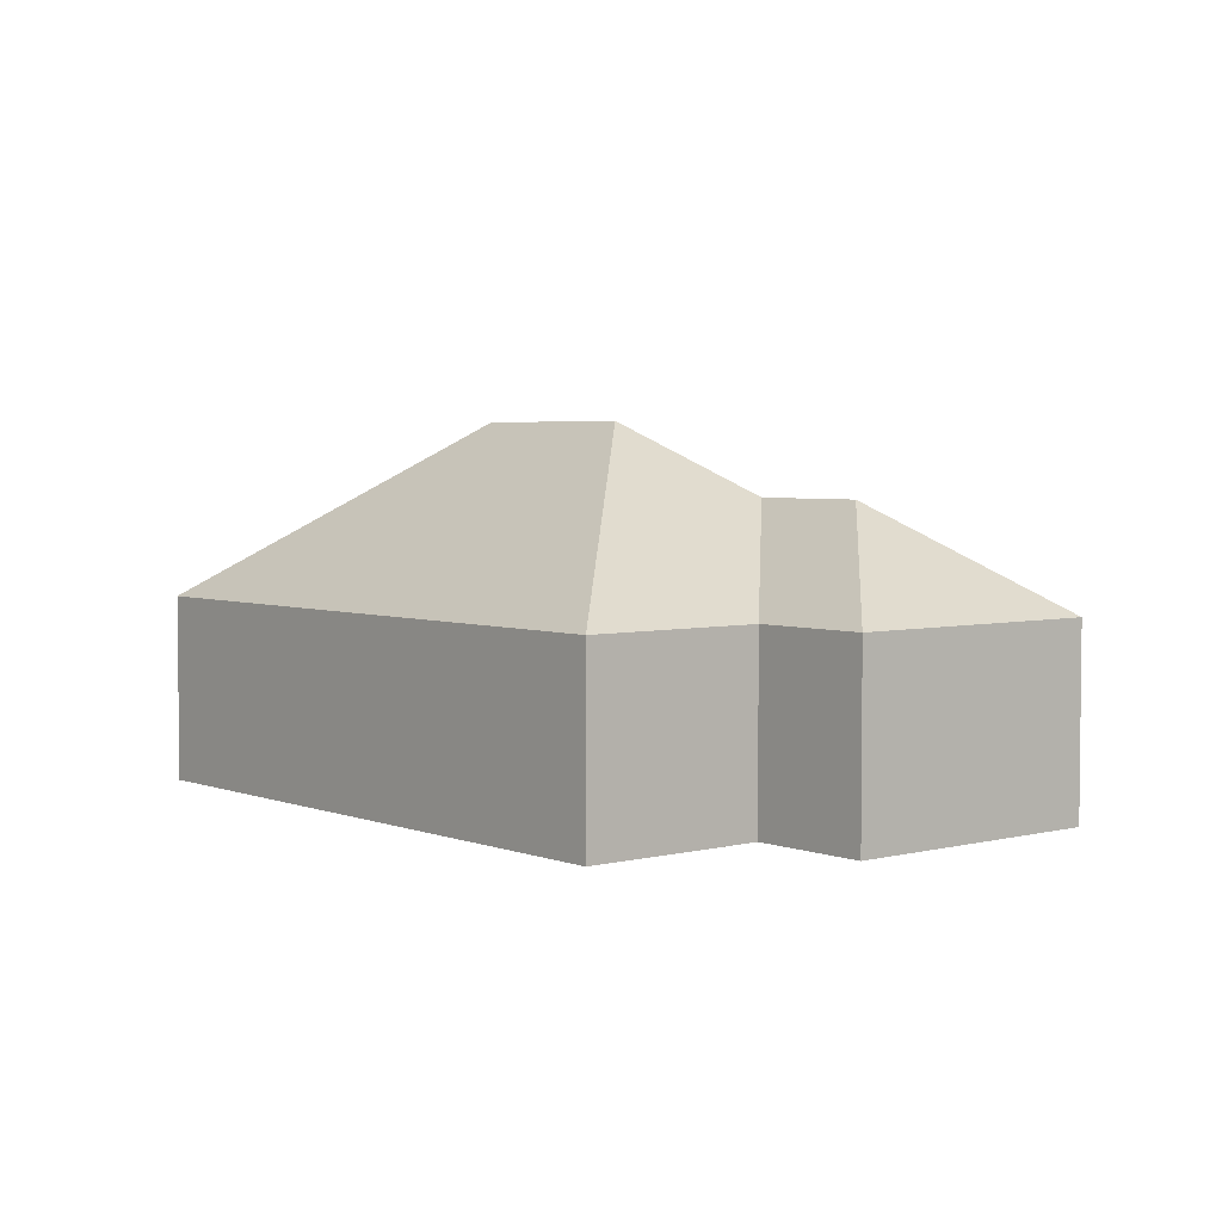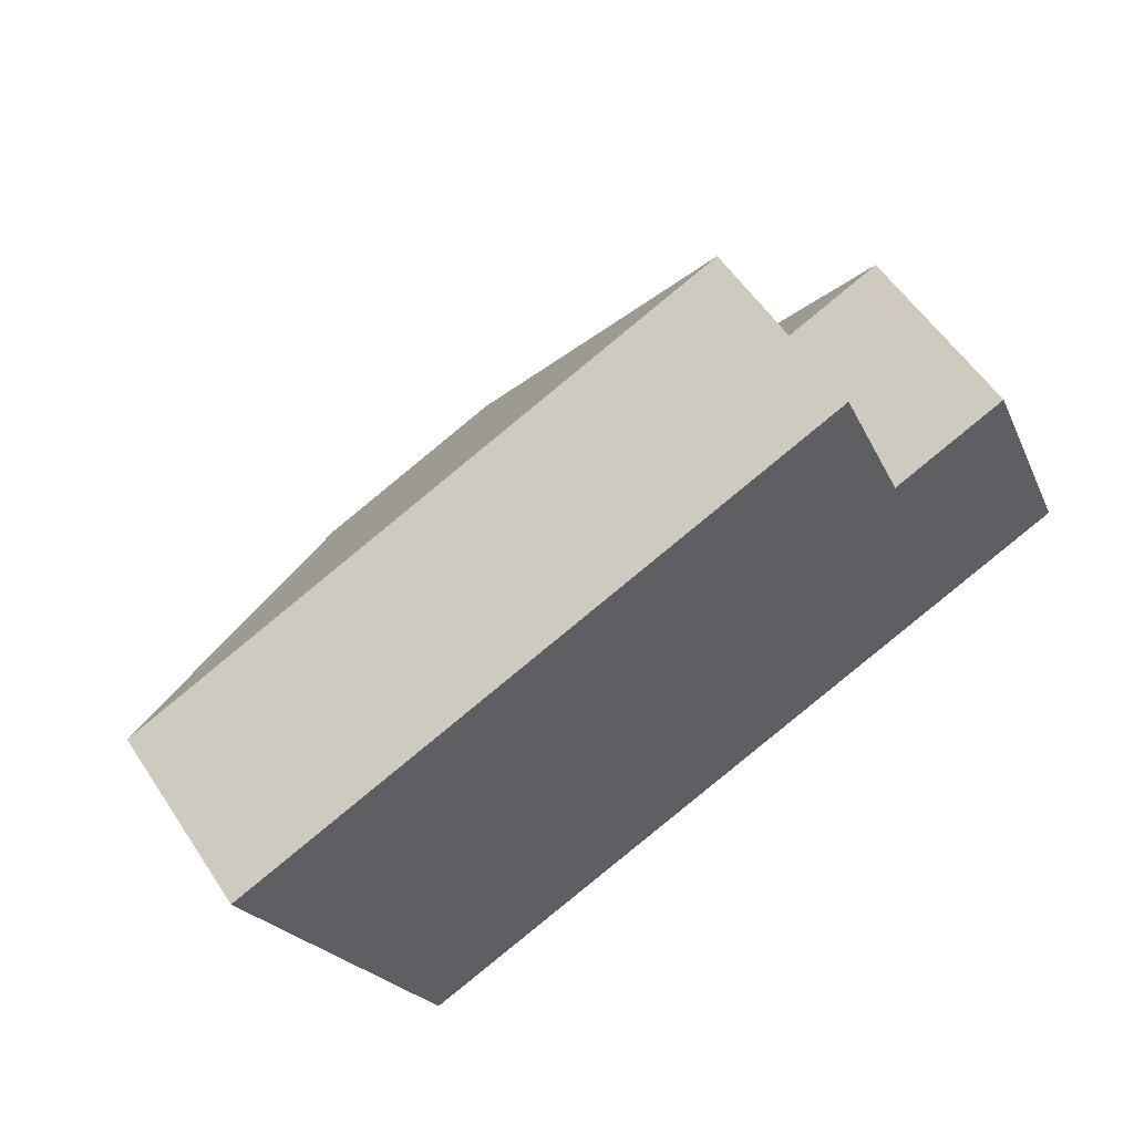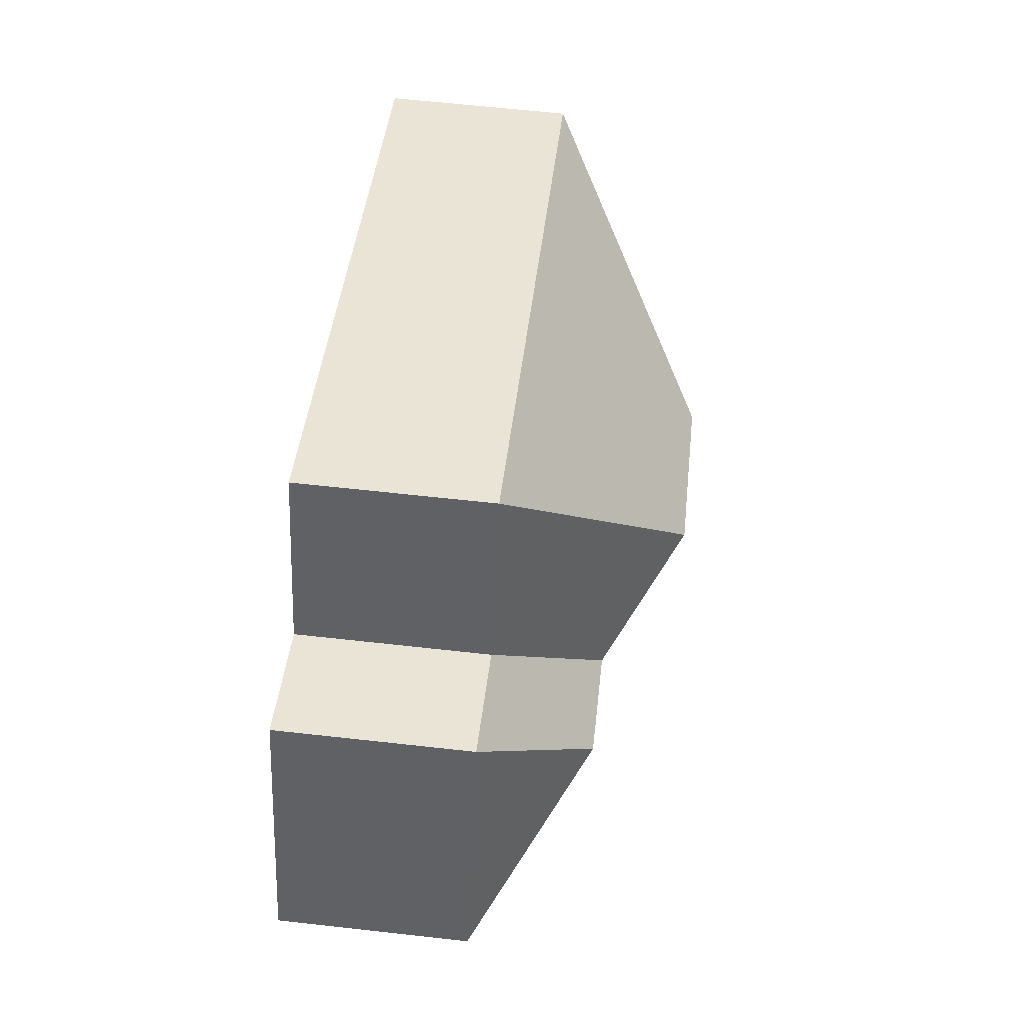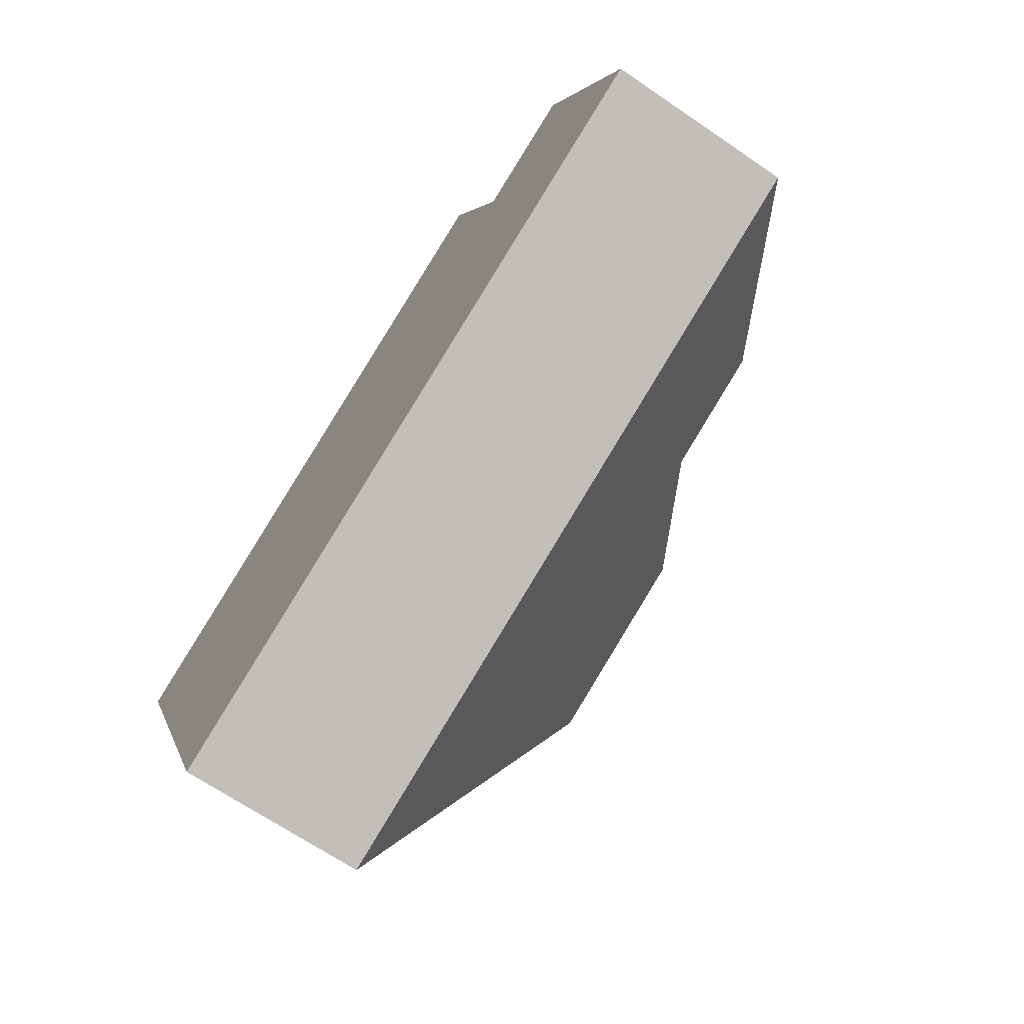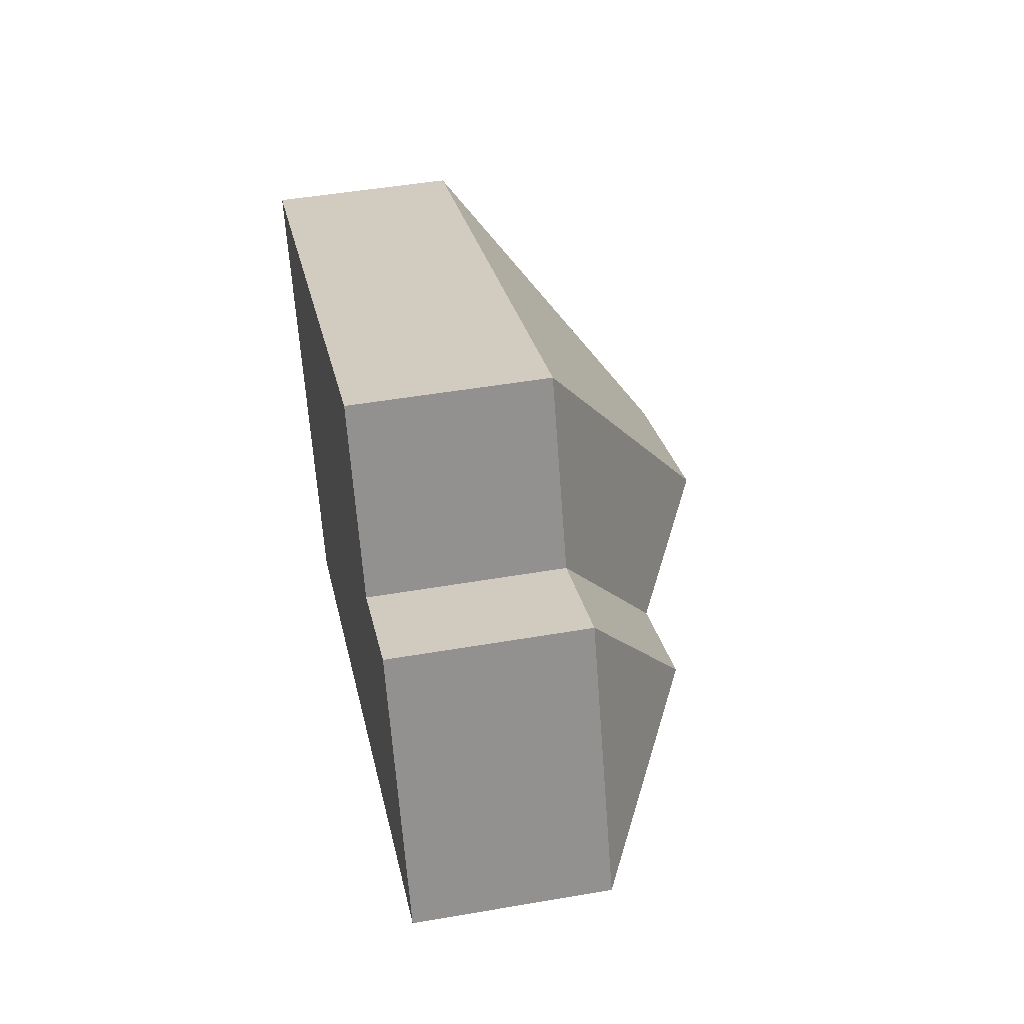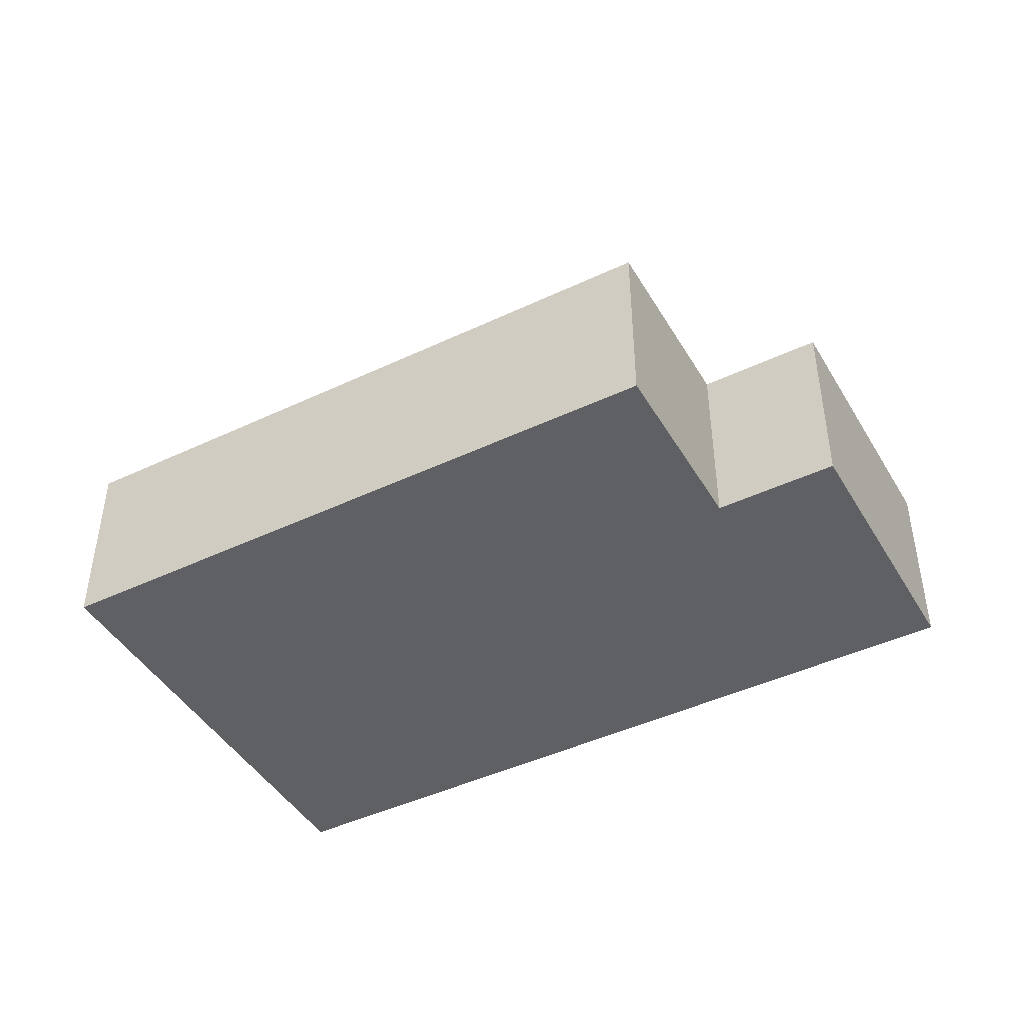
<metadata>
{"format":"obj","ext":"obj","renderer":"f3d","projection":"perspective","resolution":1024,"background":"white","views":[{"elev":3.9,"azim":27.8,"up":"+Y"},{"elev":56.1,"azim":-33.0,"up":"+Z"},{"elev":64.2,"azim":96.4,"up":"+Z"},{"elev":-67.8,"azim":55.7,"up":"+Z"},{"elev":47.2,"azim":78.9,"up":"+Z"},{"elev":-44.5,"azim":6.3,"up":"+Y"}]}
</metadata>
<code>
o CG10_500_041073_0033
v 88.87 75 -286.8
v 17.31 75 -114.6
v 135.1 145 -165.4
v 206.7 145 -135.7
v 257.5 116.5 -156.2
v 302.8 116.5 -137.4
v 289.1 75 -83.94
v 260 75 -13.72
v 377.1 75 -167.1
v 334.6 75 -64.91
v 88.87 0 -286.8
v 17.31 0 -114.6
v 260 0 -13.72
v 289.1 0 -83.94
v 334.6 0 -64.91
v 377.1 0 -167.1
f 2 8 4 3
f 8 4 5 7
f 7 5 6 10
f 10 6 9
f 2 3 1
f 1 3 4 5 6 9
f 11 12 13 14 15 16
f 1 11 12 2
f 2 12 13 8
f 8 13 14 7
f 7 14 15 10
f 10 15 16 9
f 9 16 11 1

</code>
